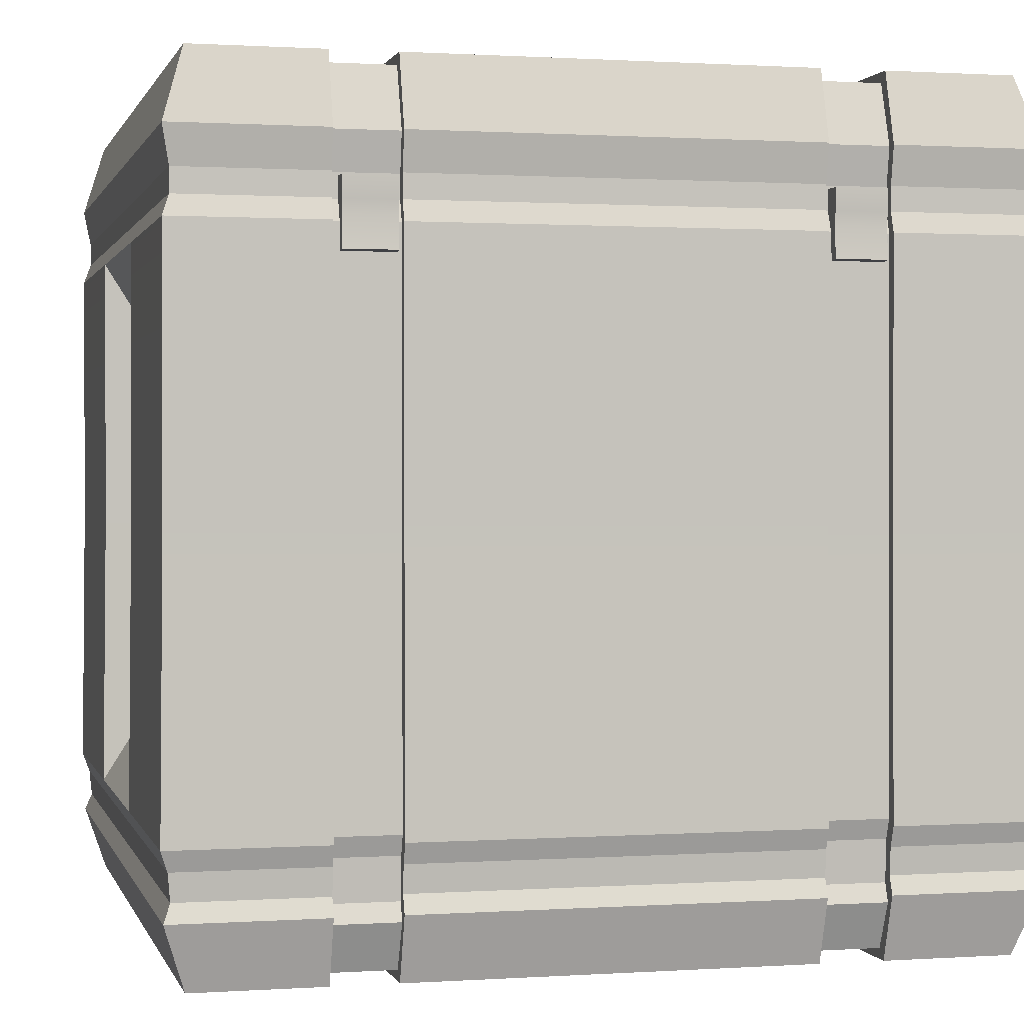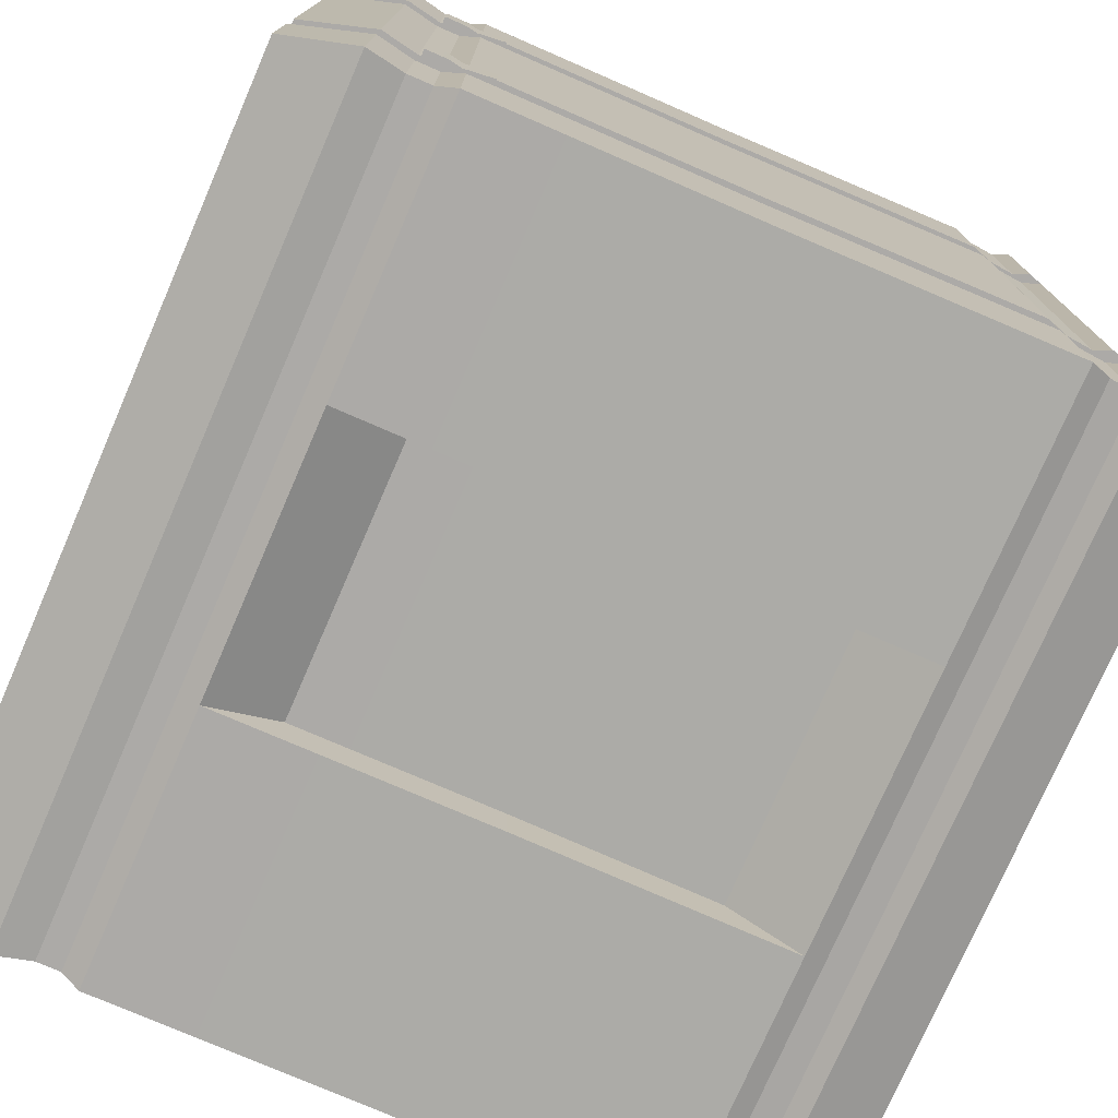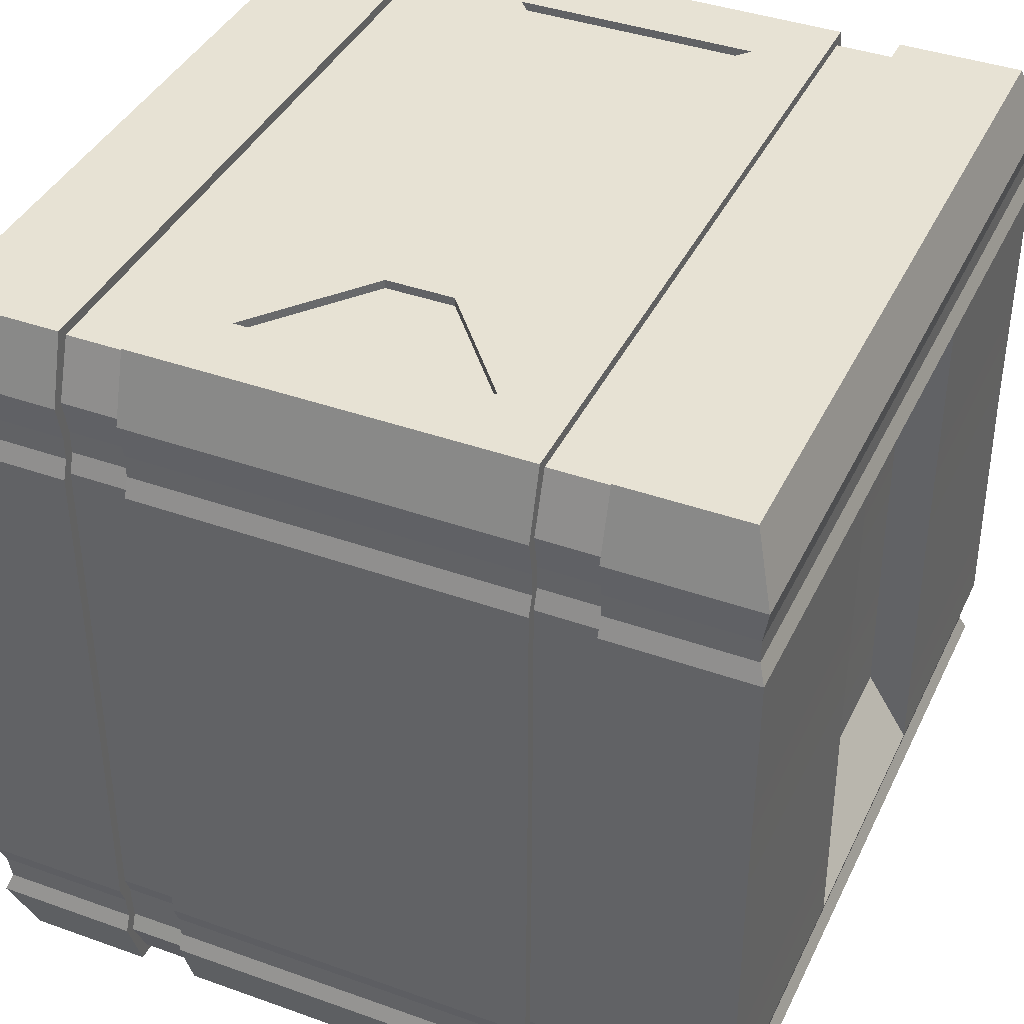
<metadata>
{"format":"obj","ext":"obj","renderer":"f3d","projection":"perspective","resolution":1024,"background":"white","views":[{"elev":0.8,"azim":-103.8,"up":"+Y"},{"elev":-76.1,"azim":-113.5,"up":"+Z"},{"elev":39.7,"azim":113.9,"up":"+Y"}]}
</metadata>
<code>
g default
v 22.26 0.009702 -1.088
v 22.6 0.009702 -1.088
v 22.93 0.009702 -1.088
v 23.26 0.009702 -1.088
v 22.24 0.09226 -1.061
v 22.59 0.09226 -1.061
v 22.94 0.09226 -1.061
v 23.29 0.09226 -1.061
v 22.24 0.9817 -1.061
v 22.59 0.9817 -1.061
v 22.94 0.9817 -1.061
v 23.29 0.9817 -1.061
v 22.26 1.073 -1.088
v 22.6 1.073 -1.088
v 22.93 1.073 -1.088
v 23.26 1.073 -1.088
v 22.26 1.073 -1.334
v 22.6 1.073 -1.334
v 22.93 1.073 -1.334
v 23.26 1.073 -1.334
v 22.26 1.073 -1.588
v 22.6 1.073 -1.588
v 22.93 1.073 -1.588
v 23.26 1.073 -1.588
v 22.26 1.073 -1.843
v 22.6 1.073 -1.843
v 22.93 1.073 -1.843
v 23.26 1.073 -1.843
v 22.26 1.073 -2.088
v 22.6 1.073 -2.088
v 22.93 1.073 -2.088
v 23.26 1.073 -2.088
v 22.24 0.9817 -2.116
v 22.59 0.9817 -2.116
v 22.94 0.9817 -2.116
v 23.29 0.9817 -2.116
v 22.24 0.09226 -2.116
v 22.59 0.09226 -2.116
v 22.94 0.09226 -2.116
v 23.29 0.09226 -2.116
v 22.26 0.009702 -2.088
v 22.6 0.009702 -2.088
v 22.93 0.009702 -2.088
v 23.26 0.009702 -2.088
v 22.26 0.009702 -1.843
v 22.6 0.009702 -1.843
v 22.93 0.009702 -1.843
v 23.26 0.009702 -1.843
v 22.26 0.009702 -1.588
v 22.6 0.009702 -1.588
v 22.93 0.009702 -1.588
v 23.26 0.009702 -1.588
v 22.26 0.009702 -1.334
v 22.6 0.009702 -1.334
v 22.93 0.009702 -1.334
v 23.26 0.009702 -1.334
v 23.29 0.09226 -1.843
v 23.29 0.09226 -1.588
v 23.29 0.09226 -1.334
v 23.29 0.9817 -1.843
v 23.29 0.9817 -1.588
v 23.29 0.9817 -1.334
v 22.24 0.09226 -1.843
v 22.24 0.09226 -1.588
v 22.24 0.09226 -1.334
v 22.24 0.9817 -1.843
v 22.24 0.9817 -1.588
v 22.24 0.9817 -1.334
v 23.29 0.5258 -1.061
v 22.94 0.5258 -1.061
v 22.59 0.5258 -1.061
v 22.24 0.5258 -1.061
v 22.24 0.5258 -1.334
v 22.24 0.5258 -1.588
v 22.24 0.5258 -1.843
v 22.24 0.5258 -2.116
v 22.59 0.5258 -2.116
v 22.94 0.5258 -2.116
v 23.29 0.5258 -2.116
v 23.29 0.5258 -1.843
v 23.29 0.5258 -1.588
v 23.29 0.5258 -1.334
v 22.94 0.878 -1.061
v 22.59 0.878 -1.061
v 22.24 0.878 -1.061
v 22.24 0.878 -1.334
v 22.24 0.878 -1.588
v 22.24 0.878 -1.843
v 22.24 0.878 -2.116
v 22.59 0.878 -2.116
v 22.94 0.878 -2.116
v 23.29 0.878 -2.116
v 23.29 0.878 -1.843
v 23.29 0.878 -1.588
v 23.29 0.878 -1.334
v 23.29 0.878 -1.061
v 22.94 0.1749 -1.058
v 22.59 0.1749 -1.058
v 22.23 0.1749 -1.058
v 22.23 0.1749 -1.334
v 22.23 0.1749 -1.588
v 22.23 0.1749 -1.843
v 22.23 0.1749 -2.119
v 22.59 0.1749 -2.119
v 22.94 0.1749 -2.119
v 23.29 0.1749 -2.119
v 23.29 0.1749 -1.843
v 23.29 0.1749 -1.588
v 23.29 0.1749 -1.334
v 23.29 0.1749 -1.058
v 22.25 0.115 -1.07
v 22.59 0.115 -1.07
v 22.59 0.1494 -1.067
v 22.24 0.1494 -1.067
v 22.94 0.115 -1.07
v 22.94 0.1494 -1.067
v 23.28 0.115 -1.07
v 23.29 0.1494 -1.067
v 22.24 0.1494 -2.11
v 22.59 0.1494 -2.11
v 22.59 0.115 -2.107
v 22.25 0.115 -2.107
v 22.94 0.1494 -2.11
v 22.94 0.115 -2.107
v 23.29 0.1494 -2.11
v 23.28 0.115 -2.107
v 23.28 0.115 -1.843
v 23.29 0.1494 -1.843
v 23.28 0.115 -1.588
v 23.29 0.1494 -1.588
v 23.28 0.115 -1.334
v 23.29 0.1494 -1.334
v 22.25 0.115 -1.843
v 22.24 0.1494 -1.843
v 22.25 0.115 -1.588
v 22.24 0.1494 -1.588
v 22.25 0.115 -1.334
v 22.24 0.1494 -1.334
v 22.94 0.9035 -1.07
v 22.59 0.9035 -1.07
v 22.94 0.9339 -1.07
v 22.59 0.9339 -1.07
v 22.25 0.9035 -1.07
v 22.25 0.9339 -1.07
v 22.25 0.9035 -1.334
v 22.25 0.9339 -1.334
v 22.25 0.9035 -1.588
v 22.25 0.9339 -1.588
v 22.25 0.9035 -1.843
v 22.25 0.9339 -1.843
v 22.25 0.9035 -2.107
v 22.25 0.9339 -2.107
v 22.59 0.9339 -2.107
v 22.59 0.9035 -2.107
v 22.94 0.9339 -2.107
v 22.94 0.9035 -2.107
v 23.28 0.9339 -2.107
v 23.28 0.9035 -2.107
v 23.28 0.9035 -1.843
v 23.28 0.9339 -1.843
v 23.28 0.9035 -1.588
v 23.28 0.9339 -1.588
v 23.28 0.9035 -1.334
v 23.28 0.9339 -1.334
v 23.28 0.9035 -1.07
v 23.28 0.9339 -1.07
v 23.26 1.073 -1.253
v 22.93 1.073 -1.253
v 22.6 1.073 -1.253
v 22.26 1.073 -1.253
v 22.24 0.9817 -1.253
v 22.25 0.9339 -1.253
v 22.25 0.9035 -1.253
v 22.24 0.878 -1.253
v 22.24 0.5258 -1.253
v 22.23 0.1749 -1.253
v 22.24 0.1494 -1.253
v 22.25 0.115 -1.253
v 22.24 0.09226 -1.253
v 22.26 0.009702 -1.253
v 22.6 0.009702 -1.253
v 22.93 0.009702 -1.253
v 23.26 0.009702 -1.253
v 23.29 0.09226 -1.253
v 23.28 0.115 -1.253
v 23.29 0.1494 -1.253
v 23.29 0.1749 -1.253
v 23.29 0.5258 -1.253
v 23.29 0.878 -1.253
v 23.28 0.9035 -1.253
v 23.28 0.9339 -1.253
v 23.29 0.9817 -1.253
v 23.26 1.073 -1.924
v 22.93 1.073 -1.924
v 22.6 1.073 -1.924
v 22.26 1.073 -1.924
v 22.24 0.9817 -1.924
v 22.25 0.9339 -1.924
v 22.25 0.9035 -1.924
v 22.24 0.878 -1.924
v 22.24 0.5258 -1.924
v 22.23 0.1749 -1.924
v 22.24 0.1494 -1.924
v 22.25 0.115 -1.924
v 22.24 0.09226 -1.924
v 22.26 0.009702 -1.924
v 22.6 0.009702 -1.924
v 22.93 0.009702 -1.924
v 23.26 0.009702 -1.924
v 23.29 0.09226 -1.924
v 23.28 0.115 -1.924
v 23.29 0.1494 -1.924
v 23.29 0.1749 -1.924
v 23.29 0.5258 -1.924
v 23.29 0.878 -1.924
v 23.28 0.9035 -1.924
v 23.28 0.9339 -1.924
v 23.29 0.9817 -1.924
v 22.28 1.06 -1.843
v 22.6 1.06 -1.843
v 22.6 1.06 -1.924
v 22.28 1.06 -1.924
v 22.93 1.06 -1.843
v 22.93 1.06 -1.924
v 23.25 1.06 -1.843
v 23.25 1.06 -1.924
v 22.28 0.02287 -1.924
v 22.6 0.02287 -1.924
v 22.6 0.02287 -1.843
v 22.28 0.02287 -1.843
v 22.93 0.02287 -1.924
v 22.93 0.02287 -1.843
v 23.25 0.02287 -1.924
v 23.25 0.02287 -1.843
v 23.28 0.08208 -1.924
v 23.28 0.08208 -1.843
v 23.27 0.1046 -1.924
v 23.27 0.1046 -1.843
v 23.27 0.1572 -1.924
v 23.27 0.1572 -1.843
v 23.28 0.9817 -1.924
v 23.28 0.9817 -1.843
v 22.25 0.08208 -1.843
v 22.25 0.08208 -1.924
v 22.26 0.1046 -1.924
v 22.26 0.1046 -1.843
v 22.26 0.1572 -1.843
v 22.26 0.1572 -1.924
v 22.25 0.9817 -1.924
v 22.25 0.9817 -1.843
v 22.25 0.5258 -1.843
v 22.25 0.5258 -1.924
v 22.25 0.878 -1.843
v 22.25 0.878 -1.924
v 23.28 0.5258 -1.924
v 23.28 0.5258 -1.843
v 23.28 0.878 -1.924
v 23.28 0.878 -1.843
v 22.26 0.9035 -1.843
v 22.26 0.9035 -1.924
v 22.26 0.9339 -1.843
v 22.26 0.9339 -1.924
v 23.27 0.9035 -1.924
v 23.27 0.9035 -1.843
v 23.27 0.9339 -1.924
v 23.27 0.9339 -1.843
v 22.25 0.1823 -1.843
v 22.25 0.1823 -1.924
v 23.28 0.1823 -1.924
v 23.28 0.1823 -1.843
v 23.25 1.06 -1.253
v 22.93 1.06 -1.253
v 23.25 1.06 -1.334
v 22.93 1.06 -1.334
v 22.6 1.06 -1.253
v 22.6 1.06 -1.334
v 22.28 1.06 -1.253
v 22.28 1.06 -1.334
v 22.25 0.9817 -1.334
v 22.25 0.9817 -1.253
v 22.26 0.9339 -1.253
v 22.26 0.9339 -1.334
v 22.26 0.9035 -1.253
v 22.26 0.9035 -1.334
v 22.25 0.878 -1.253
v 22.25 0.878 -1.334
v 22.25 0.5258 -1.253
v 22.25 0.5258 -1.334
v 22.25 0.1823 -1.253
v 22.25 0.1823 -1.334
v 22.26 0.1572 -1.253
v 22.26 0.1572 -1.334
v 22.26 0.1046 -1.334
v 22.26 0.1046 -1.253
v 22.25 0.08208 -1.334
v 22.25 0.08208 -1.253
v 22.28 0.02287 -1.334
v 22.28 0.02287 -1.253
v 22.6 0.02287 -1.334
v 22.6 0.02287 -1.253
v 22.93 0.02287 -1.334
v 22.93 0.02287 -1.253
v 23.25 0.02287 -1.334
v 23.25 0.02287 -1.253
v 23.28 0.08208 -1.253
v 23.28 0.08208 -1.334
v 23.27 0.1046 -1.253
v 23.27 0.1046 -1.334
v 23.27 0.1572 -1.253
v 23.27 0.1572 -1.334
v 23.28 0.1823 -1.334
v 23.28 0.1823 -1.253
v 23.28 0.5258 -1.253
v 23.28 0.5258 -1.334
v 23.28 0.878 -1.253
v 23.28 0.878 -1.334
v 23.27 0.9035 -1.253
v 23.27 0.9035 -1.334
v 23.27 0.9339 -1.253
v 23.27 0.9339 -1.334
v 23.28 0.9817 -1.334
v 23.28 0.9817 -1.253
v 22.94 0.526 -1.119
v 22.59 0.526 -1.119
v 22.94 0.7867 -1.119
v 22.59 0.7867 -1.119
v 22.94 0.2664 -1.116
v 22.59 0.2664 -1.116
v 22.59 0.7867 -2.058
v 22.94 0.7867 -2.058
v 22.94 0.526 -2.058
v 22.59 0.526 -2.058
v 22.94 0.2664 -2.061
v 22.59 0.2664 -2.061
v 22.23 0.845 -1.262
v 22.24 0.8435 -1.262
v 22.23 0.9293 -1.262
v 22.26 0.9293 -1.262
v 22.23 0.9293 -1.328
v 22.26 0.9293 -1.328
v 22.23 0.845 -1.328
v 22.24 0.8435 -1.328
v 22.23 0.9016 -1.262
v 22.23 0.9016 -1.328
v 22.26 0.9016 -1.328
v 22.26 0.9016 -1.262
v 22.23 0.8838 -1.262
v 22.23 0.8838 -1.328
v 22.25 0.8823 -1.328
v 22.25 0.8823 -1.262
v 22.23 0.845 -1.85
v 22.24 0.8435 -1.85
v 22.23 0.9293 -1.85
v 22.26 0.9293 -1.85
v 22.23 0.9293 -1.915
v 22.26 0.9293 -1.915
v 22.23 0.845 -1.915
v 22.24 0.8435 -1.915
v 22.23 0.9016 -1.85
v 22.23 0.9016 -1.915
v 22.26 0.9016 -1.915
v 22.26 0.9016 -1.85
v 22.23 0.8838 -1.85
v 22.23 0.8838 -1.915
v 22.25 0.8823 -1.915
v 22.25 0.8823 -1.85
v 22.36 1.073 -1.425
v 22.5 1.073 -1.544
v 22.5 1.073 -1.588
v 22.36 1.073 -1.588
v 22.5 1.073 -1.633
v 22.36 1.073 -1.752
v 23.02 1.073 -1.544
v 23.17 1.073 -1.425
v 23.17 1.073 -1.588
v 23.02 1.073 -1.588
v 23.17 1.073 -1.752
v 23.02 1.073 -1.633
v 22.36 1.062 -1.425
v 22.5 1.062 -1.544
v 22.5 1.062 -1.588
v 22.36 1.062 -1.588
v 22.5 1.062 -1.633
v 22.36 1.062 -1.752
v 23.02 1.062 -1.544
v 23.17 1.062 -1.425
v 23.17 1.062 -1.588
v 23.02 1.062 -1.588
v 23.17 1.062 -1.752
v 23.02 1.062 -1.633
g pCube24
f 1 2 6 5
f 2 3 7 6
f 3 4 8 7
f 111 112 113 114
f 112 115 116 113
f 115 117 118 116
f 9 10 14 13
f 10 11 15 14
f 11 12 16 15
f 13 14 169 170
f 14 15 168 169
f 15 16 167 168
f 379 380 381 382
f 18 19 23 22
f 385 386 387 388
f 382 381 383 384
f 22 23 27 26
f 388 387 389 390
f 219 220 221 222
f 220 223 224 221
f 223 225 226 224
f 29 30 34 33
f 30 31 35 34
f 31 32 36 35
f 119 120 121 122
f 120 123 124 121
f 123 125 126 124
f 37 38 42 41
f 38 39 43 42
f 39 40 44 43
f 227 228 229 230
f 228 231 232 229
f 231 233 234 232
f 45 46 50 49
f 46 47 51 50
f 47 48 52 51
f 49 50 54 53
f 50 51 55 54
f 51 52 56 55
f 180 181 2 1
f 181 182 3 2
f 182 183 4 3
f 234 233 235 236
f 52 48 57 58
f 56 52 58 59
f 4 183 184 8
f 238 237 239 240
f 129 127 128 130
f 131 129 130 132
f 117 185 186 118
f 242 241 226 225
f 61 60 28 24
f 62 61 24 20
f 12 192 167 16
f 227 230 243 244
f 45 49 64 63
f 49 53 65 64
f 180 1 5 179
f 245 246 247 248
f 133 135 136 134
f 135 137 138 136
f 178 111 114 177
f 249 250 219 222
f 66 67 21 25
f 67 68 17 21
f 171 9 13 170
f 70 69 96 83
f 324 323 325 326
f 72 71 84 85
f 175 72 85 174
f 74 73 86 87
f 75 74 87 88
f 252 251 253 254
f 89 90 77 76
f 329 330 331 332
f 91 92 79 78
f 256 255 257 258
f 81 80 93 94
f 82 81 94 95
f 69 188 189 96
f 140 139 141 142
f 143 140 142 144
f 173 143 144 172
f 147 145 146 148
f 149 147 148 150
f 260 259 261 262
f 152 153 154 151
f 153 155 156 154
f 155 157 158 156
f 264 263 265 266
f 161 159 160 162
f 163 161 162 164
f 165 190 191 166
f 139 165 166 141
f 328 327 323 324
f 99 98 71 72
f 176 99 72 175
f 101 100 73 74
f 102 101 74 75
f 268 267 251 252
f 76 77 104 103
f 332 331 333 334
f 78 79 106 105
f 270 269 255 256
f 108 107 80 81
f 109 108 81 82
f 110 187 188 69
f 97 110 69 70
f 5 6 112 111
f 98 99 114 113
f 6 7 115 112
f 97 98 113 116
f 7 8 117 115
f 110 97 116 118
f 103 104 120 119
f 38 37 122 121
f 104 105 123 120
f 39 38 121 124
f 105 106 125 123
f 40 39 124 126
f 236 235 237 238
f 269 270 240 239
f 58 57 127 129
f 107 108 130 128
f 59 58 129 131
f 108 109 132 130
f 8 184 185 117
f 187 110 118 186
f 244 243 246 245
f 267 268 248 247
f 63 64 135 133
f 101 102 134 136
f 64 65 137 135
f 100 101 136 138
f 179 5 111 178
f 99 176 177 114
f 84 83 139 140
f 11 10 142 141
f 85 84 140 143
f 10 9 144 142
f 174 85 143 173
f 9 171 172 144
f 87 86 145 147
f 68 67 148 146
f 88 87 147 149
f 67 66 150 148
f 254 253 259 260
f 250 249 262 261
f 33 34 153 152
f 90 89 151 154
f 34 35 155 153
f 91 90 154 156
f 35 36 157 155
f 92 91 156 158
f 258 257 263 264
f 241 242 266 265
f 94 93 159 161
f 60 61 162 160
f 95 94 161 163
f 61 62 164 162
f 96 189 190 165
f 192 12 166 191
f 83 96 165 139
f 12 11 141 166
f 272 271 273 274
f 275 272 274 276
f 277 275 276 278
f 279 280 277 278
f 281 280 279 282
f 284 283 281 282
f 286 285 283 284
f 288 287 285 286
f 290 289 287 288
f 291 289 290 292
f 293 294 291 292
f 295 296 294 293
f 297 298 296 295
f 297 299 300 298
f 299 301 302 300
f 301 303 304 302
f 305 304 303 306
f 307 305 306 308
f 309 307 308 310
f 311 312 309 310
f 313 312 311 314
f 315 313 314 316
f 317 315 316 318
f 319 317 318 320
f 321 322 319 320
f 271 322 321 273
f 194 193 32 31
f 195 194 31 30
f 196 195 30 29
f 33 197 196 29
f 198 197 33 152
f 151 199 198 152
f 89 200 199 151
f 76 201 200 89
f 103 202 201 76
f 203 202 103 119
f 122 204 203 119
f 37 205 204 122
f 41 206 205 37
f 41 42 207 206
f 42 43 208 207
f 43 44 209 208
f 210 209 44 40
f 211 210 40 126
f 212 211 126 125
f 106 213 212 125
f 214 213 106 79
f 215 214 79 92
f 216 215 92 158
f 217 216 158 157
f 36 218 217 157
f 193 218 36 32
f 25 26 220 219
f 195 196 222 221
f 26 27 223 220
f 194 195 221 224
f 27 28 225 223
f 193 194 224 226
f 206 207 228 227
f 46 45 230 229
f 207 208 231 228
f 47 46 229 232
f 208 209 233 231
f 48 47 232 234
f 209 210 235 233
f 57 48 234 236
f 211 212 239 237
f 128 127 238 240
f 218 193 226 241
f 28 60 242 225
f 45 63 243 230
f 205 206 227 244
f 133 134 247 246
f 203 204 245 248
f 66 25 219 250
f 196 197 249 222
f 75 88 253 251
f 200 201 252 254
f 214 215 257 255
f 93 80 256 258
f 149 150 261 259
f 198 199 260 262
f 216 217 265 263
f 160 159 264 266
f 102 75 251 267
f 201 202 268 252
f 213 214 255 269
f 80 107 270 256
f 210 211 237 235
f 127 57 236 238
f 107 128 240 270
f 212 213 269 239
f 63 133 246 243
f 204 205 244 245
f 202 203 248 268
f 134 102 267 247
f 88 149 259 253
f 199 200 254 260
f 197 198 262 249
f 150 66 250 261
f 215 216 263 257
f 159 93 258 264
f 60 160 266 242
f 217 218 241 265
f 168 167 271 272
f 20 19 274 273
f 169 168 272 275
f 19 18 276 274
f 170 169 275 277
f 18 17 278 276
f 171 170 277 280
f 17 68 279 278
f 172 171 280 281
f 68 146 282 279
f 173 172 281 283
f 146 145 284 282
f 174 173 283 285
f 145 86 286 284
f 175 174 285 287
f 86 73 288 286
f 176 175 287 289
f 73 100 290 288
f 177 176 289 291
f 100 138 292 290
f 178 177 291 294
f 138 137 293 292
f 179 178 294 296
f 137 65 295 293
f 180 179 296 298
f 65 53 297 295
f 53 54 299 297
f 181 180 298 300
f 54 55 301 299
f 182 181 300 302
f 55 56 303 301
f 183 182 302 304
f 184 183 304 305
f 56 59 306 303
f 185 184 305 307
f 59 131 308 306
f 186 185 307 309
f 131 132 310 308
f 187 186 309 312
f 132 109 311 310
f 188 187 312 313
f 109 82 314 311
f 189 188 313 315
f 82 95 316 314
f 190 189 315 317
f 95 163 318 316
f 191 190 317 319
f 163 164 320 318
f 192 191 319 322
f 164 62 321 320
f 167 192 322 271
f 62 20 273 321
f 70 83 325 323
f 83 84 326 325
f 84 71 324 326
f 98 97 327 328
f 97 70 323 327
f 71 98 328 324
f 90 91 330 329
f 91 78 331 330
f 77 90 329 332
f 78 105 333 331
f 105 104 334 333
f 104 77 332 334
f 335 336 350 347
f 337 338 340 339
f 348 349 342 341
f 341 342 336 335
f 336 342 349 350
f 341 335 347 348
f 344 343 337 339
f 339 340 345 344
f 346 345 340 338
f 343 346 338 337
f 348 347 343 344
f 344 345 349 348
f 350 349 345 346
f 347 350 346 343
f 351 352 366 363
f 353 354 356 355
f 364 365 358 357
f 357 358 352 351
f 352 358 365 366
f 357 351 363 364
f 360 359 353 355
f 355 356 361 360
f 362 361 356 354
f 359 362 354 353
f 364 363 359 360
f 360 361 365 364
f 366 365 361 362
f 363 366 362 359
f 17 18 368 367
f 18 22 369 368
f 21 17 367 370
f 22 26 371 369
f 26 25 372 371
f 25 21 370 372
f 19 20 374 373
f 20 24 375 374
f 23 19 373 376
f 24 28 377 375
f 28 27 378 377
f 27 23 376 378
f 367 368 380 379
f 368 369 381 380
f 370 367 379 382
f 369 371 383 381
f 371 372 384 383
f 372 370 382 384
f 373 374 386 385
f 374 375 387 386
f 376 373 385 388
f 375 377 389 387
f 377 378 390 389
f 378 376 388 390

</code>
